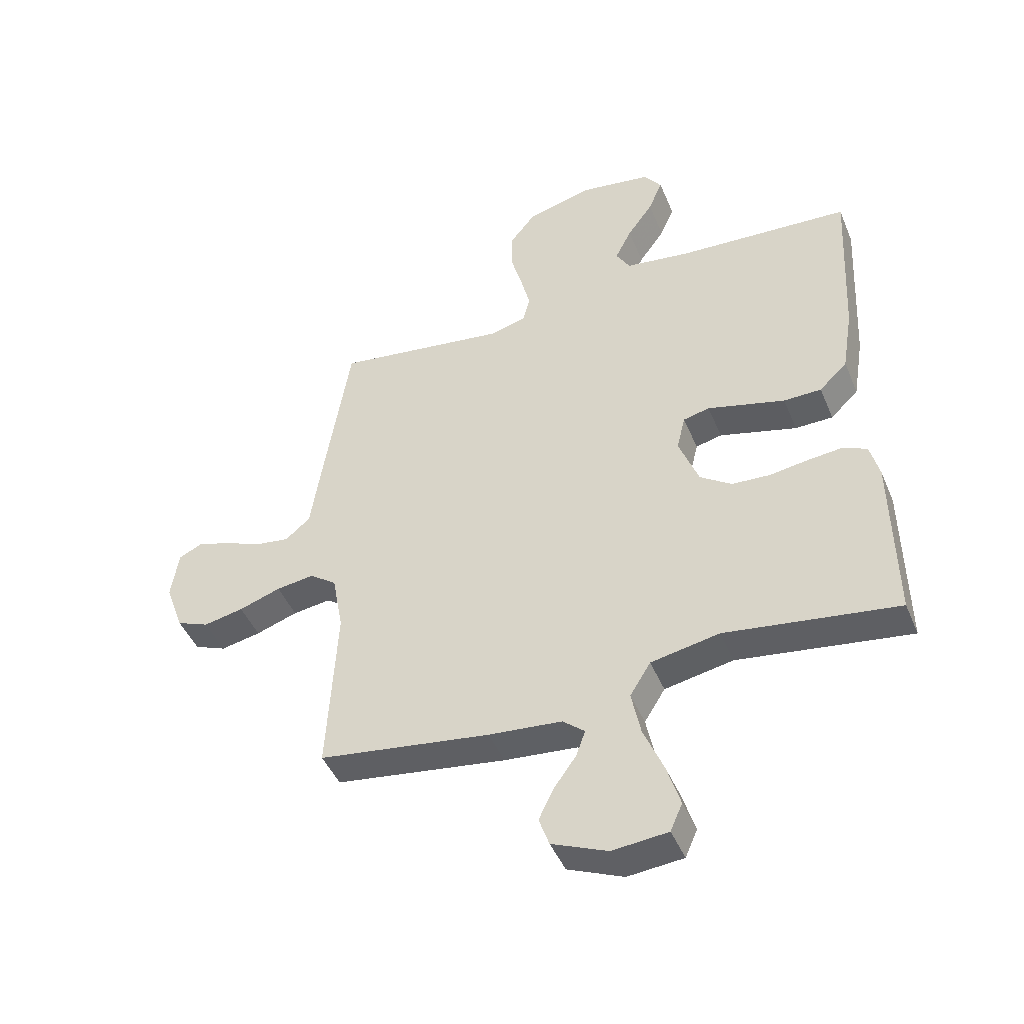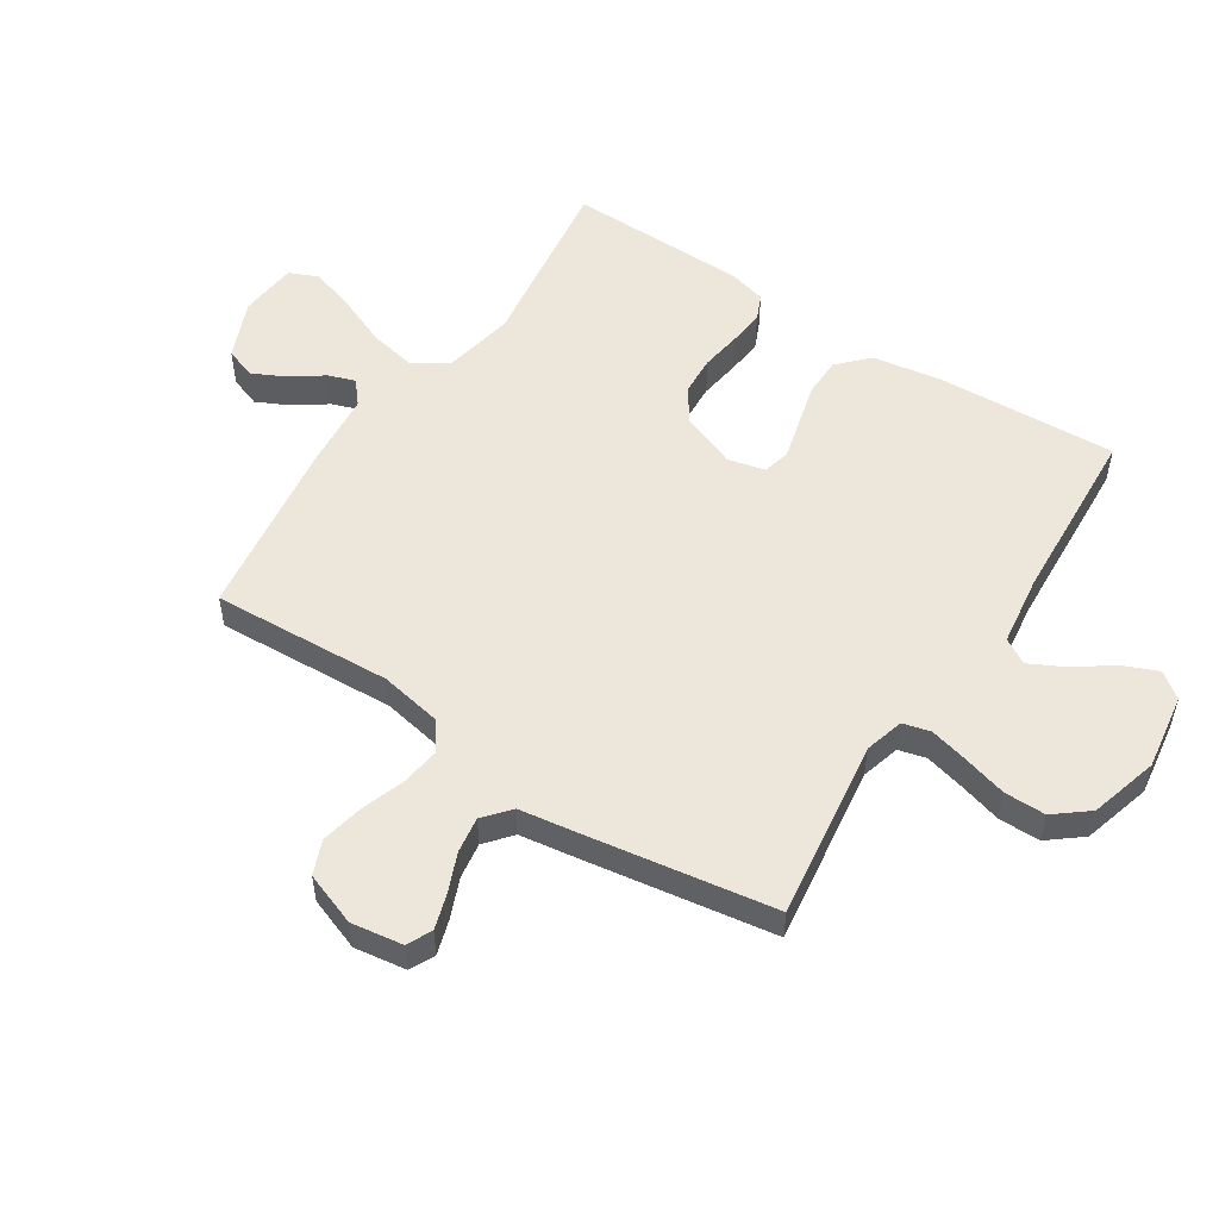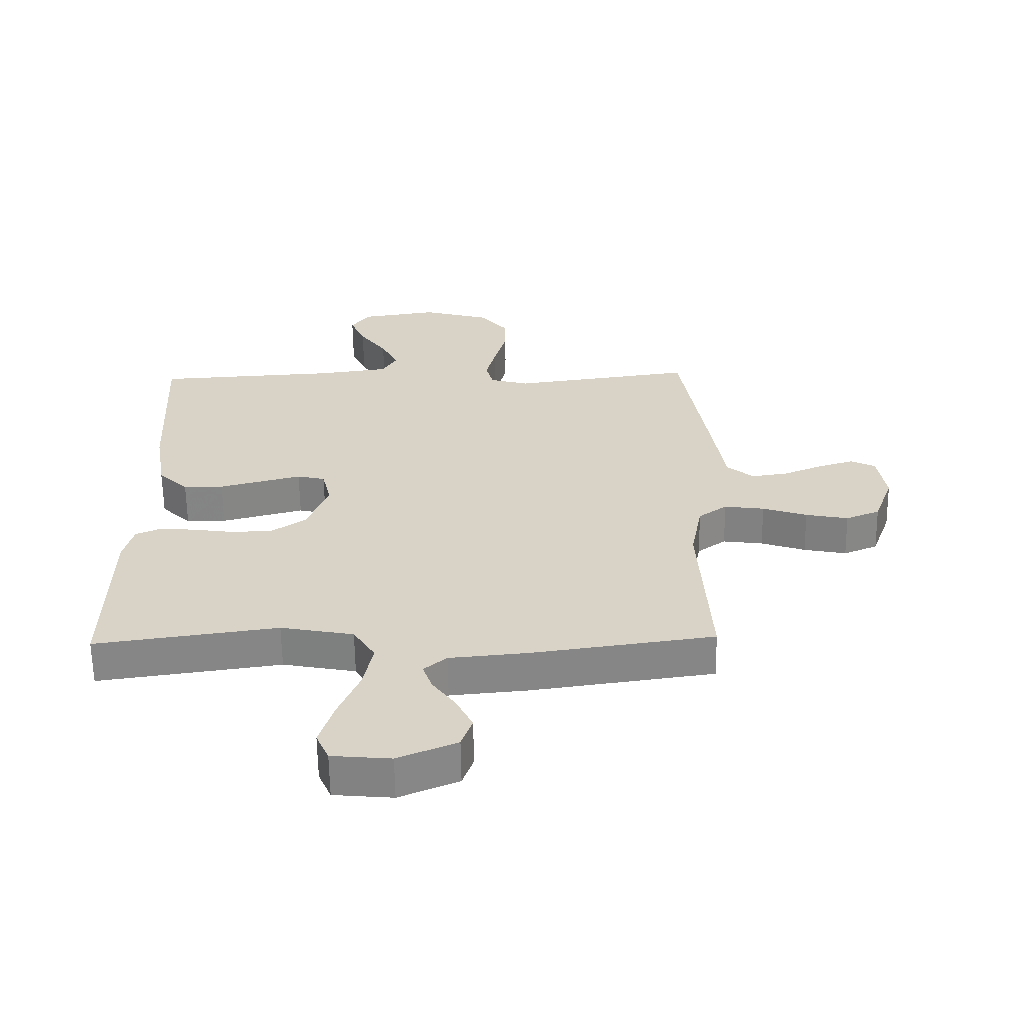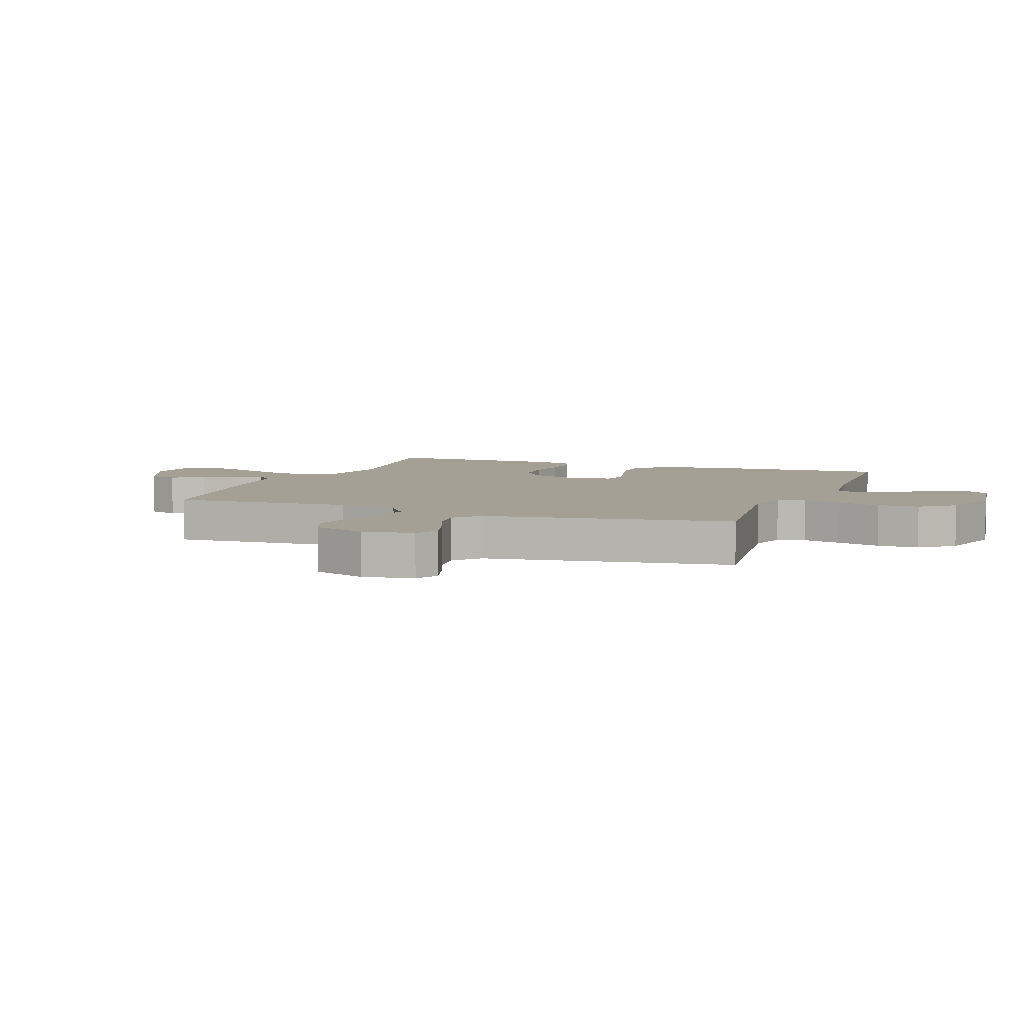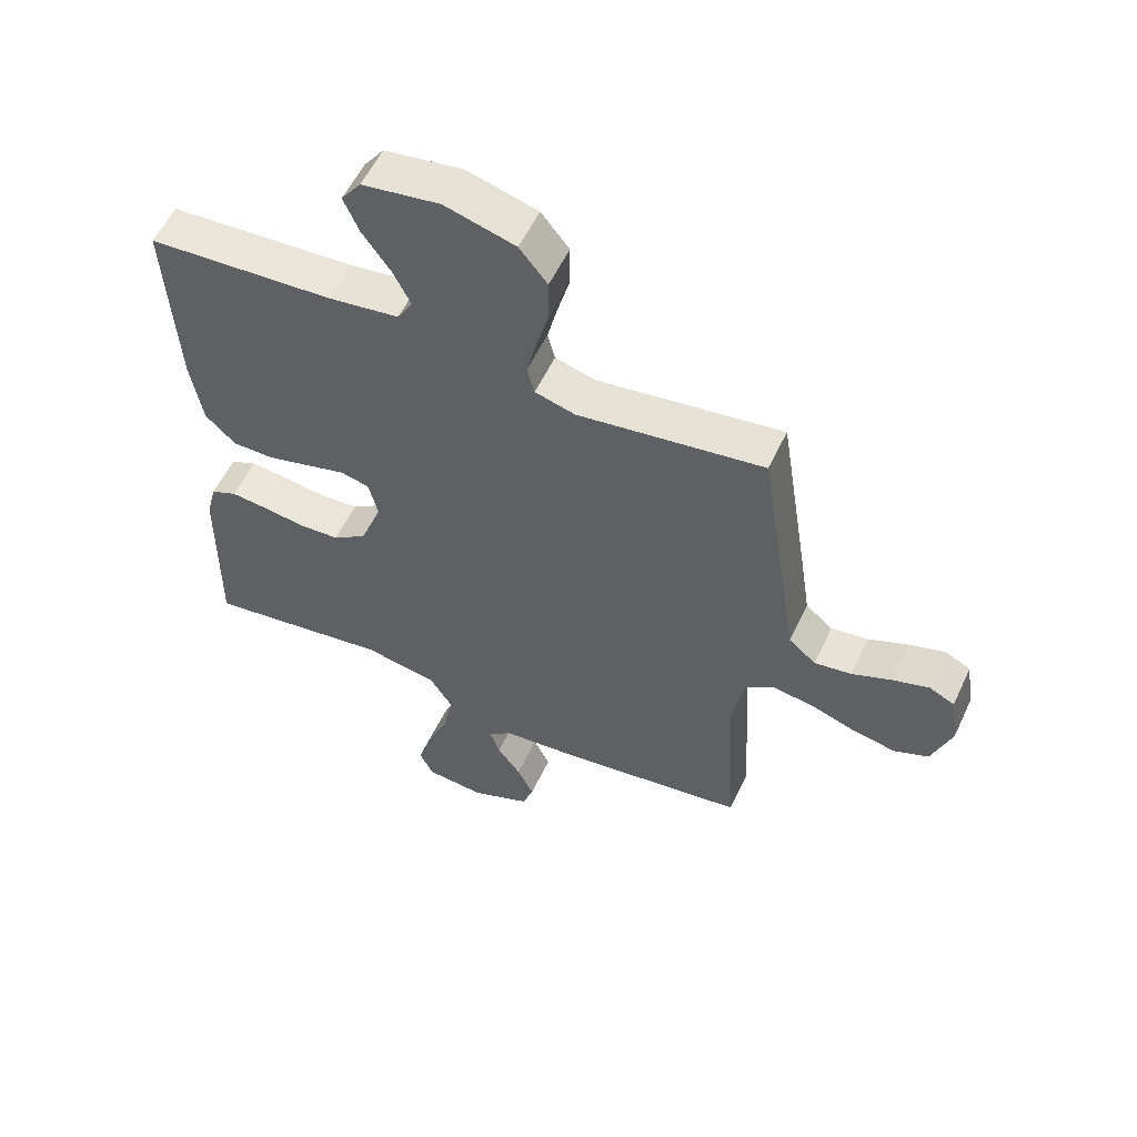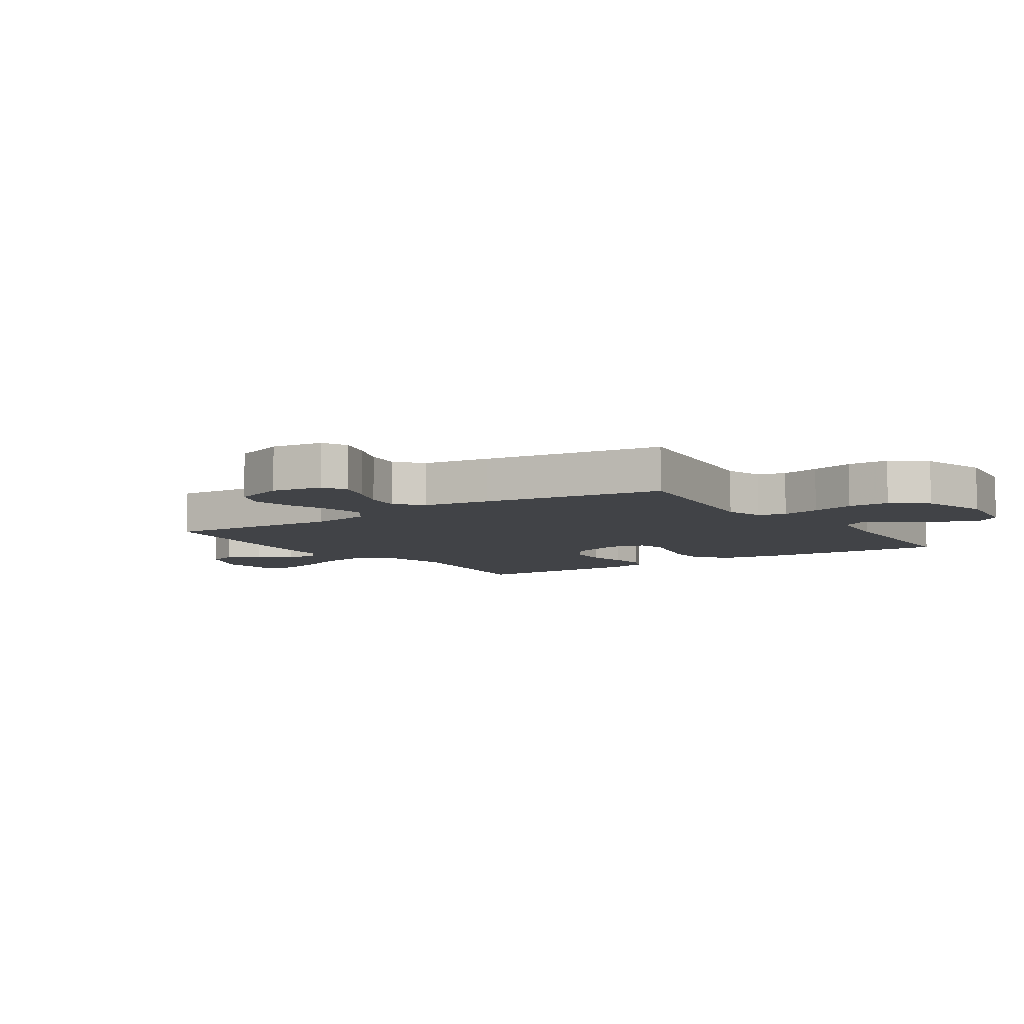
<metadata>
{"format":"obj","ext":"obj","renderer":"f3d","projection":"perspective","resolution":1024,"background":"white","views":[{"elev":-45.3,"azim":21.9,"up":"+Z"},{"elev":53.3,"azim":-56.8,"up":"+Y"},{"elev":-61.7,"azim":-179.2,"up":"+Z"},{"elev":5.9,"azim":-69.1,"up":"+Y"},{"elev":56.2,"azim":-155.0,"up":"+Z"},{"elev":-7.0,"azim":-55.5,"up":"+Y"}]}
</metadata>
<code>
v 0.5 0.07 0.5
v 0.484 0.07 0.2
v 0.465 0.07 0.085
v 0.416 0.07 0.038
v 0.35 0.07 0.037
v 0.278 0.07 0.056
v 0.214 0.07 0.073
v 0.168 0.07 0.062
v 0.153 0.07 0
v 0.188 0.07 -0.092
v 0.243 0.07 -0.13
v 0.309 0.07 -0.134
v 0.377 0.07 -0.124
v 0.437 0.07 -0.118
v 0.48 0.07 -0.137
v 0.496 0.07 -0.2
v 0.5 0.07 -0.5
v 0.2 0.07 -0.457
v 0.08 0.07 -0.48
v 0.044 0.07 -0.538
v 0.06 0.07 -0.617
v 0.095 0.07 -0.701
v 0.118 0.07 -0.775
v 0.097 0.07 -0.823
v 0 0.07 -0.832
v -0.097 0.07 -0.791
v -0.115 0.07 -0.74
v -0.088 0.07 -0.685
v -0.05 0.07 -0.632
v -0.034 0.07 -0.587
v -0.072 0.07 -0.555
v -0.2 0.07 -0.543
v -0.5 0.07 -0.5
v -0.483 0.07 -0.2
v -0.502 0.07 -0.097
v -0.549 0.07 -0.063
v -0.615 0.07 -0.072
v -0.688 0.07 -0.097
v -0.758 0.07 -0.111
v -0.814 0.07 -0.088
v -0.846 0.07 0
v -0.833 0.07 0.086
v -0.792 0.07 0.106
v -0.734 0.07 0.088
v -0.669 0.07 0.061
v -0.609 0.07 0.052
v -0.565 0.07 0.089
v -0.548 0.07 0.2
v -0.5 0.07 0.5
v -0.2 0.07 0.458
v -0.135 0.07 0.476
v -0.123 0.07 0.522
v -0.139 0.07 0.587
v -0.159 0.07 0.659
v -0.159 0.07 0.728
v -0.114 0.07 0.784
v 0 0.07 0.816
v 0.126 0.07 0.797
v 0.158 0.07 0.754
v 0.133 0.07 0.696
v 0.088 0.07 0.633
v 0.059 0.07 0.576
v 0.084 0.07 0.534
v 0.2 0.07 0.518
v 0.5 0 0.5
v 0.484 0 0.2
v 0.465 0 0.085
v 0.416 0 0.038
v 0.35 0 0.037
v 0.278 0 0.056
v 0.214 0 0.073
v 0.168 0 0.062
v 0.153 0 0
v 0.188 0 -0.092
v 0.243 0 -0.13
v 0.309 0 -0.134
v 0.377 0 -0.124
v 0.437 0 -0.118
v 0.48 0 -0.137
v 0.496 0 -0.2
v 0.5 0 -0.5
v 0.2 0 -0.457
v 0.08 0 -0.48
v 0.044 0 -0.538
v 0.06 0 -0.617
v 0.095 0 -0.701
v 0.118 0 -0.775
v 0.097 0 -0.823
v 0 0 -0.832
v -0.097 0 -0.791
v -0.115 0 -0.74
v -0.088 0 -0.685
v -0.05 0 -0.632
v -0.034 0 -0.587
v -0.072 0 -0.555
v -0.2 0 -0.543
v -0.5 0 -0.5
v -0.483 0 -0.2
v -0.502 0 -0.097
v -0.549 0 -0.063
v -0.615 0 -0.072
v -0.688 0 -0.097
v -0.758 0 -0.111
v -0.814 0 -0.088
v -0.846 0 0
v -0.833 0 0.086
v -0.792 0 0.106
v -0.734 0 0.088
v -0.669 0 0.061
v -0.609 0 0.052
v -0.565 0 0.089
v -0.548 0 0.2
v -0.5 0 0.5
v -0.2 0 0.458
v -0.135 0 0.476
v -0.123 0 0.522
v -0.139 0 0.587
v -0.159 0 0.659
v -0.159 0 0.728
v -0.114 0 0.784
v 0 0 0.816
v 0.126 0 0.797
v 0.158 0 0.754
v 0.133 0 0.696
v 0.088 0 0.633
v 0.059 0 0.576
v 0.084 0 0.534
v 0.2 0 0.518
f 59 60 61
f 58 59 61
f 57 58 61
f 56 57 61
f 55 56 61
f 54 55 61
f 53 54 61
f 52 53 61 62
f 51 52 62 63
f 47 48 49 50
f 51 63 64
f 50 51 64
f 47 50 64
f 43 44 45
f 42 43 45
f 41 42 45
f 40 41 45
f 39 40 45
f 38 39 45
f 37 38 45
f 36 37 45 46
f 64 1 2
f 47 64 2
f 46 47 2
f 36 46 2
f 35 36 2
f 31 32 33 34
f 27 28 29
f 26 27 29
f 25 26 29
f 24 25 29
f 23 24 29
f 22 23 29
f 21 22 29
f 20 21 29 30
f 31 34 35
f 30 31 35
f 20 30 35
f 19 20 35
f 16 17 18
f 15 16 18
f 14 15 18
f 13 14 18
f 12 13 18
f 5 6 7
f 4 5 7
f 3 4 7
f 2 3 7
f 2 7 8
f 35 2 8
f 18 19 35
f 12 18 35
f 11 12 35
f 10 11 35
f 9 10 35
f 8 9 35
f 125 124 123
f 125 123 122
f 125 122 121
f 125 121 120
f 125 120 119
f 125 119 118
f 125 118 117
f 126 125 117 116
f 127 126 116 115
f 114 113 112 111
f 128 127 115
f 128 115 114
f 128 114 111
f 109 108 107
f 109 107 106
f 109 106 105
f 109 105 104
f 109 104 103
f 109 103 102
f 109 102 101
f 110 109 101 100
f 66 65 128
f 66 128 111
f 66 111 110
f 66 110 100
f 66 100 99
f 98 97 96 95
f 93 92 91
f 93 91 90
f 93 90 89
f 93 89 88
f 93 88 87
f 93 87 86
f 93 86 85
f 94 93 85 84
f 99 98 95
f 99 95 94
f 99 94 84
f 99 84 83
f 82 81 80
f 82 80 79
f 82 79 78
f 82 78 77
f 82 77 76
f 71 70 69
f 71 69 68
f 71 68 67
f 71 67 66
f 72 71 66
f 72 66 99
f 99 83 82
f 99 82 76
f 99 76 75
f 99 75 74
f 99 74 73
f 99 73 72
f 1 65 66 2
f 2 66 67 3
f 3 67 68 4
f 4 68 69 5
f 5 69 70 6
f 6 70 71 7
f 7 71 72 8
f 8 72 73 9
f 9 73 74 10
f 10 74 75 11
f 11 75 76 12
f 12 76 77 13
f 13 77 78 14
f 14 78 79 15
f 15 79 80 16
f 16 80 81 17
f 17 81 82 18
f 18 82 83 19
f 19 83 84 20
f 20 84 85 21
f 21 85 86 22
f 22 86 87 23
f 23 87 88 24
f 24 88 89 25
f 25 89 90 26
f 26 90 91 27
f 27 91 92 28
f 28 92 93 29
f 29 93 94 30
f 30 94 95 31
f 31 95 96 32
f 32 96 97 33
f 33 97 98 34
f 34 98 99 35
f 35 99 100 36
f 36 100 101 37
f 37 101 102 38
f 38 102 103 39
f 39 103 104 40
f 40 104 105 41
f 41 105 106 42
f 42 106 107 43
f 43 107 108 44
f 44 108 109 45
f 45 109 110 46
f 46 110 111 47
f 47 111 112 48
f 48 112 113 49
f 49 113 114 50
f 50 114 115 51
f 51 115 116 52
f 52 116 117 53
f 53 117 118 54
f 54 118 119 55
f 55 119 120 56
f 56 120 121 57
f 57 121 122 58
f 58 122 123 59
f 59 123 124 60
f 60 124 125 61
f 61 125 126 62
f 62 126 127 63
f 63 127 128 64
f 64 128 65 1

</code>
